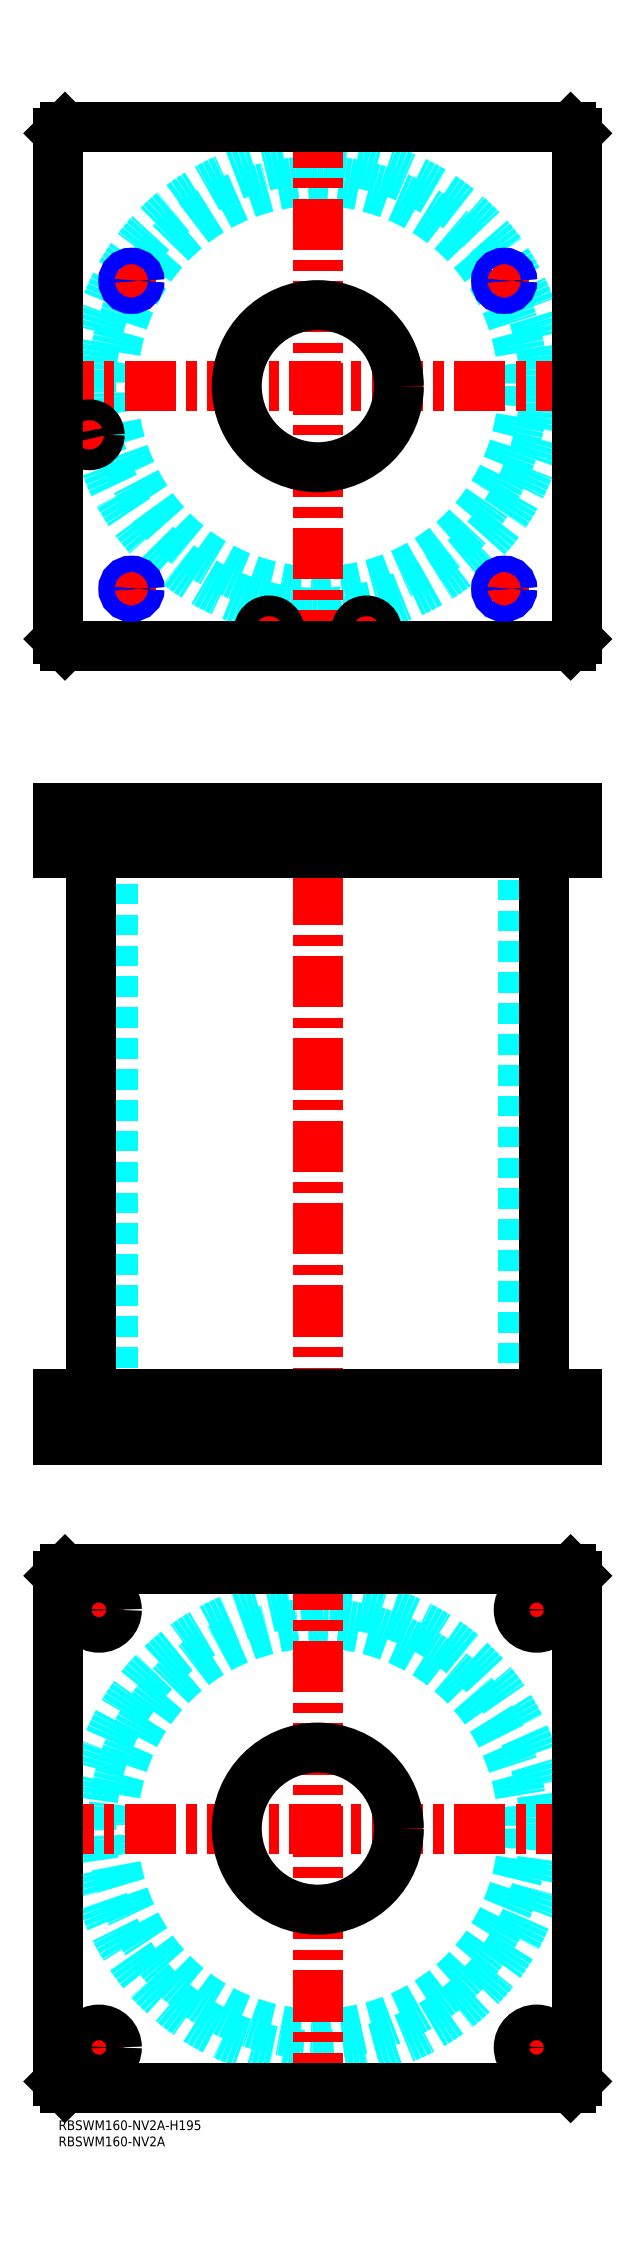
<metadata>
{"format":"dxf","ext":"dxf","renderer":"ezdxf+matplotlib","layout":"modelspace","background":"white","min_lineweight":24,"dpi":150}
</metadata>
<code>
0
SECTION
2
ENTITIES
0
TEXT
8
MSM_PART_NUMBER
10
0
20
-8
30
0
40
3
1
RBSWM160-NV2A
0
TEXT
8
MSM_PART_NUMBER
10
0
20
-3
30
0
40
3
1
RBSWM160-NV2A-H195
0
CIRCLE
8
MSM_DASHED
10
80
20
90
30
0
40
63.3
0
CIRCLE
8
MSM_DASHED
10
80
20
90
30
0
40
69.9
0
LINE
8
MSM_CENTER
10
-5
20
90
30
0
11
165
21
90
31
0
0
LINE
8
MSM_CENTER
10
80
20
5
30
0
11
80
21
175
31
0
0
LINE
8
MSM_CENTER
10
6
20
157.5
30
0
11
19
21
157.5
31
0
0
LINE
8
MSM_CENTER
10
12.5
20
151
30
0
11
12.5
21
164
31
0
0
LINE
8
MSM_CENTER
10
6
20
22.5
30
0
11
19
21
22.5
31
0
0
LINE
8
MSM_CENTER
10
12.5
20
16
30
0
11
12.5
21
29
31
0
0
LINE
8
MSM_CENTER
10
141
20
157.5
30
0
11
154
21
157.5
31
0
0
LINE
8
MSM_CENTER
10
147.5
20
151
30
0
11
147.5
21
164
31
0
0
LINE
8
MSM_CENTER
10
141
20
22.5
30
0
11
154
21
22.5
31
0
0
LINE
8
MSM_CENTER
10
147.5
20
16
30
0
11
147.5
21
29
31
0
0
CIRCLE
8
MSM_CONTINUOUS
10
12.5
20
157.5
30
0
40
5.5
0
LINE
8
MSM_CONTINUOUS
10
2
20
170
30
0
11
158
21
170
31
0
0
CIRCLE
8
MSM_CONTINUOUS
10
80
20
90
30
0
40
25
0
CIRCLE
8
MSM_CONTINUOUS
10
12.5
20
22.5
30
0
40
5.5
0
CIRCLE
8
MSM_CONTINUOUS
10
147.5
20
157.5
30
0
40
5.5
0
CIRCLE
8
MSM_CONTINUOUS
10
147.5
20
22.5
30
0
40
5.5
0
LINE
8
MSM_CONTINUOUS
10
2
20
10
30
0
11
0
21
12
31
0
0
LINE
8
MSM_CONTINUOUS
10
158
20
10
30
0
11
2
21
10
31
0
0
LINE
8
MSM_CONTINUOUS
10
160
20
12
30
0
11
158
21
10
31
0
0
LINE
8
MSM_CONTINUOUS
10
160
20
168
30
0
11
160
21
12
31
0
0
LINE
8
MSM_CONTINUOUS
10
158
20
170
30
0
11
160
21
168
31
0
0
LINE
8
MSM_CONTINUOUS
10
0
20
168
30
0
11
2
21
170
31
0
0
LINE
8
MSM_CONTINUOUS
10
0
20
12
30
0
11
0
21
168
31
0
0
LINE
8
MSM_DASHED
10
7
20
393
30
0
11
7
21
391
31
0
0
LINE
8
MSM_DASHED
10
12
20
391
30
0
11
12
21
393
31
0
0
LINE
8
MSM_DASHED
10
6.5
20
404.8
30
0
11
6.5
21
393
31
0
0
LINE
8
MSM_DASHED
10
12.5
20
393
30
0
11
12.5
21
404.8
31
0
0
LINE
8
MSM_DASHED
10
12.5
20
393
30
0
11
6.5
21
393
31
0
0
LINE
8
MSM_DASHED
10
12.5
20
404.8
30
0
11
12.7
21
405
31
0
0
LINE
8
MSM_DASHED
10
6.3
20
405
30
0
11
6.5
21
404.8
31
0
0
LINE
8
MSM_DASHED
10
12.5
20
404.8
30
0
11
6.5
21
404.8
31
0
0
LINE
8
MSM_DASHED
10
55
20
405
30
0
11
55
21
391
31
0
0
LINE
8
MSM_DASHED
10
105
20
391
30
0
11
105
21
405
31
0
0
LINE
8
MSM_DASHED
10
55
20
224
30
0
11
55
21
210
31
0
0
LINE
8
MSM_DASHED
10
105
20
210
30
0
11
105
21
224
31
0
0
LINE
8
MSM_DASHED
10
16.7
20
391
30
0
11
16.7
21
224
31
0
0
LINE
8
MSM_DASHED
10
143.3
20
224
30
0
11
143.3
21
391
31
0
0
LINE
8
MSM_DASHED
10
20.43
20
404.6
30
0
11
20.43
21
392.6
31
0
0
LINE
8
MSM_DASHED
10
24.57
20
392.6
30
0
11
24.57
21
404.6
31
0
0
LINE
8
MSM_DASHED
10
22.5
20
391.4
30
0
11
24.57
21
392.6
31
0
0
LINE
8
MSM_DASHED
10
20.43
20
392.6
30
0
11
22.5
21
391.4
31
0
0
LINE
8
MSM_DASHED
10
24.57
20
392.6
30
0
11
20.43
21
392.6
31
0
0
LINE
8
MSM_DASHED
10
137.5
20
391.4
30
0
11
139.6
21
392.6
31
0
0
LINE
8
MSM_DASHED
10
135.4
20
392.6
30
0
11
137.5
21
391.4
31
0
0
LINE
8
MSM_DASHED
10
135.4
20
404.6
30
0
11
135.4
21
392.6
31
0
0
LINE
8
MSM_DASHED
10
139.6
20
392.6
30
0
11
139.6
21
404.6
31
0
0
LINE
8
MSM_DASHED
10
139.6
20
392.6
30
0
11
135.4
21
392.6
31
0
0
LINE
8
MSM_DASHED
10
139.6
20
404.6
30
0
11
140
21
405
31
0
0
LINE
8
MSM_DASHED
10
135
20
405
30
0
11
135.4
21
404.6
31
0
0
LINE
8
MSM_DASHED
10
139.6
20
404.6
30
0
11
135.4
21
404.6
31
0
0
LINE
8
MSM_DASHED
10
24.57
20
404.6
30
0
11
25
21
405
31
0
0
LINE
8
MSM_DASHED
10
20
20
405
30
0
11
20.43
21
404.6
31
0
0
LINE
8
MSM_DASHED
10
24.57
20
404.6
30
0
11
20.43
21
404.6
31
0
0
LINE
8
MSM_DASHED
10
153
20
210
30
0
11
153
21
224
31
0
0
LINE
8
MSM_DASHED
10
142
20
224
30
0
11
142
21
210
31
0
0
LINE
8
MSM_DASHED
10
18
20
210
30
0
11
18
21
224
31
0
0
LINE
8
MSM_DASHED
10
7
20
224
30
0
11
7
21
210
31
0
0
LINE
8
MSM_DASHED
10
92.5
20
393
30
0
11
92.5
21
391
31
0
0
LINE
8
MSM_DASHED
10
97.5
20
391
30
0
11
97.5
21
393
31
0
0
LINE
8
MSM_DASHED
10
62.5
20
393
30
0
11
62.5
21
391
31
0
0
LINE
8
MSM_DASHED
10
67.5
20
391
30
0
11
67.5
21
393
31
0
0
LINE
8
MSM_DASHED
10
92
20
404.8
30
0
11
92
21
393
31
0
0
LINE
8
MSM_DASHED
10
98
20
393
30
0
11
98
21
404.8
31
0
0
LINE
8
MSM_DASHED
10
98
20
393
30
0
11
92
21
393
31
0
0
LINE
8
MSM_DASHED
10
62
20
404.8
30
0
11
62
21
393
31
0
0
LINE
8
MSM_DASHED
10
68
20
393
30
0
11
68
21
404.8
31
0
0
LINE
8
MSM_DASHED
10
68
20
393
30
0
11
62
21
393
31
0
0
LINE
8
MSM_DASHED
10
98
20
404.8
30
0
11
98.2
21
405
31
0
0
LINE
8
MSM_DASHED
10
91.8
20
405
30
0
11
92
21
404.8
31
0
0
LINE
8
MSM_DASHED
10
98
20
404.8
30
0
11
92
21
404.8
31
0
0
LINE
8
MSM_DASHED
10
68
20
404.8
30
0
11
68.2
21
405
31
0
0
LINE
8
MSM_DASHED
10
61.8
20
405
30
0
11
62
21
404.8
31
0
0
LINE
8
MSM_DASHED
10
68
20
404.8
30
0
11
62
21
404.8
31
0
0
LINE
8
MSM_DASHED
10
25
20
405
30
0
11
25
21
395
31
0
0
LINE
8
MSM_DASHED
10
24.57
20
394.3
30
0
11
25
21
395
31
0
0
LINE
8
MSM_DASHED
10
25
20
395
30
0
11
20
21
395
31
0
0
LINE
8
MSM_DASHED
10
20
20
405
30
0
11
20
21
395
31
0
0
LINE
8
MSM_DASHED
10
20.43
20
394.3
30
0
11
20
21
395
31
0
0
LINE
8
MSM_DASHED
10
140
20
405
30
0
11
140
21
395
31
0
0
LINE
8
MSM_DASHED
10
139.6
20
394.3
30
0
11
140
21
395
31
0
0
LINE
8
MSM_DASHED
10
140
20
395
30
0
11
135
21
395
31
0
0
LINE
8
MSM_DASHED
10
135
20
405
30
0
11
135
21
395
31
0
0
LINE
8
MSM_DASHED
10
135.4
20
394.3
30
0
11
135
21
395
31
0
0
LINE
8
MSM_CENTER
10
12.5
20
225
30
0
11
12.5
21
209
31
0
0
LINE
8
MSM_CENTER
10
147.5
20
225
30
0
11
147.5
21
209
31
0
0
LINE
8
MSM_CENTER
10
95
20
406
30
0
11
95
21
390
31
0
0
LINE
8
MSM_CENTER
10
65
20
406
30
0
11
65
21
390
31
0
0
LINE
8
MSM_CENTER
10
9.5
20
406
30
0
11
9.5
21
390
31
0
0
LINE
8
MSM_CENTER
10
80
20
410
30
0
11
80
21
205
31
0
0
LINE
8
MSM_CENTER
10
22.5
20
406
30
0
11
22.5
21
390.4
31
0
0
LINE
8
MSM_CENTER
10
137.5
20
406
30
0
11
137.5
21
390.4
31
0
0
LINE
8
MSM_CONTINUOUS
10
10.1
20
391
30
0
11
10.1
21
224
31
0
0
LINE
8
MSM_CONTINUOUS
10
149.9
20
224
30
0
11
149.9
21
391
31
0
0
LINE
8
MSM_CONTINUOUS
10
1.29e-14
20
405
30
0
11
160
21
405
31
0
0
LINE
8
MSM_CONTINUOUS
10
1.29e-14
20
391
30
0
11
160
21
391
31
0
0
LINE
8
MSM_CONTINUOUS
10
160
20
405
30
0
11
160
21
391
31
0
0
LINE
8
MSM_CONTINUOUS
10
158
20
405
30
0
11
158
21
391
31
0
0
LINE
8
MSM_CONTINUOUS
10
2
20
405
30
0
11
2
21
391
31
0
0
LINE
8
MSM_CONTINUOUS
10
1.29e-14
20
405
30
0
11
1.29e-14
21
391
31
0
0
LINE
8
MSM_CONTINUOUS
10
1.29e-14
20
210
30
0
11
1.29e-14
21
224
31
0
0
LINE
8
MSM_CONTINUOUS
10
2
20
210
30
0
11
2
21
224
31
0
0
LINE
8
MSM_CONTINUOUS
10
1.29e-14
20
224
30
0
11
160
21
224
31
0
0
LINE
8
MSM_CONTINUOUS
10
158
20
210
30
0
11
158
21
224
31
0
0
LINE
8
MSM_CONTINUOUS
10
1.29e-14
20
210
30
0
11
160
21
210
31
0
0
LINE
8
MSM_CONTINUOUS
10
160
20
210
30
0
11
160
21
224
31
0
0
CIRCLE
8
MSM_DASHED
10
80
20
535
30
0
40
63.3
0
ARC
8
MSM_DASHED
10
80
20
535
30
0
40
69.9
50
193
51
191
0
LINE
8
MSM_CENTER
10
19
20
567.5
30
0
11
26
21
567.5
31
0
0
LINE
8
MSM_CENTER
10
22.5
20
564
30
0
11
22.5
21
571
31
0
0
LINE
8
MSM_CENTER
10
134
20
567.5
30
0
11
141
21
567.5
31
0
0
LINE
8
MSM_CENTER
10
137.5
20
564
30
0
11
137.5
21
571
31
0
0
LINE
8
MSM_CENTER
10
134
20
472.5
30
0
11
141
21
472.5
31
0
0
LINE
8
MSM_CENTER
10
137.5
20
469
30
0
11
137.5
21
476
31
0
0
LINE
8
MSM_CENTER
10
90.5
20
459.5
30
0
11
99.5
21
459.5
31
0
0
LINE
8
MSM_CENTER
10
95
20
455
30
0
11
95
21
464
31
0
0
LINE
8
MSM_CENTER
10
5.3
20
520
30
0
11
13.7
21
520
31
0
0
LINE
8
MSM_CENTER
10
9.5
20
515.8
30
0
11
9.5
21
524.2
31
0
0
LINE
8
MSM_CENTER
10
60.8
20
459.5
30
0
11
69.2
21
459.5
31
0
0
LINE
8
MSM_CENTER
10
65
20
455.3
30
0
11
65
21
463.7
31
0
0
LINE
8
MSM_CENTER
10
19
20
472.5
30
0
11
26
21
472.5
31
0
0
LINE
8
MSM_CENTER
10
22.5
20
469
30
0
11
22.5
21
476
31
0
0
LINE
8
MSM_CENTER
10
-5
20
535
30
0
11
165
21
535
31
0
0
LINE
8
MSM_CENTER
10
80
20
450
30
0
11
80
21
620
31
0
0
ARC
8
MSM_CONTINUOUS
10
80
20
535
30
0
40
69.9
50
191
51
193
0
CIRCLE
8
MSM_CONTINUOUS
10
9.5
20
520
30
0
40
2.5
0
CIRCLE
8
MSM_CONTINUOUS
10
95
20
459.5
30
0
40
2.5
0
CIRCLE
8
MSM_CONTINUOUS
10
65
20
459.5
30
0
40
2.5
0
CIRCLE
8
MSM_CONTINUOUS
10
22.5
20
567.5
30
0
40
2.067
0
CIRCLE
8
MSM_CONTINUOUS
10
137.5
20
567.5
30
0
40
2.067
0
CIRCLE
8
MSM_CONTINUOUS
10
137.5
20
472.5
30
0
40
2.067
0
LINE
8
MSM_CONTINUOUS
10
2
20
455
30
0
11
158
21
455
31
0
0
LINE
8
MSM_CONTINUOUS
10
158
20
615
30
0
11
2
21
615
31
0
0
LINE
8
MSM_CONTINUOUS
10
160
20
613
30
0
11
158
21
615
31
0
0
LINE
8
MSM_CONTINUOUS
10
160
20
457
30
0
11
160
21
613
31
0
0
LINE
8
MSM_CONTINUOUS
10
158
20
455
30
0
11
160
21
457
31
0
0
LINE
8
MSM_CONTINUOUS
10
2.84e-14
20
457
30
0
11
2
21
455
31
0
0
LINE
8
MSM_CONTINUOUS
10
2.84e-14
20
613
30
0
11
2.84e-14
21
457
31
0
0
LINE
8
MSM_CONTINUOUS
10
2
20
615
30
0
11
2.84e-14
21
613
31
0
0
CIRCLE
8
MSM_CONTINUOUS
10
80
20
535
30
0
40
25
0
CIRCLE
8
MSM_CONTINUOUS
10
95
20
459.5
30
0
40
3
0
CIRCLE
8
MSM_CONTINUOUS
10
95
20
459.5
30
0
40
3.2
0
CIRCLE
8
MSM_CONTINUOUS
10
9.5
20
520
30
0
40
3
0
CIRCLE
8
MSM_CONTINUOUS
10
9.5
20
520
30
0
40
3.2
0
CIRCLE
8
MSM_CONTINUOUS
10
65
20
459.5
30
0
40
3
0
CIRCLE
8
MSM_CONTINUOUS
10
65
20
459.5
30
0
40
3.2
0
CIRCLE
8
MSM_CONTINUOUS
10
22.5
20
472.5
30
0
40
2.067
0
CIRCLE
8
MSM_NARROW
10
137.5
20
567.5
30
0
40
2.5
0
CIRCLE
8
MSM_NARROW
10
22.5
20
472.5
30
0
40
2.5
0
CIRCLE
8
MSM_NARROW
10
137.5
20
472.5
30
0
40
2.5
0
CIRCLE
8
MSM_NARROW
10
22.5
20
567.5
30
0
40
2.5
0
ENDSEC
0
EOF

</code>
